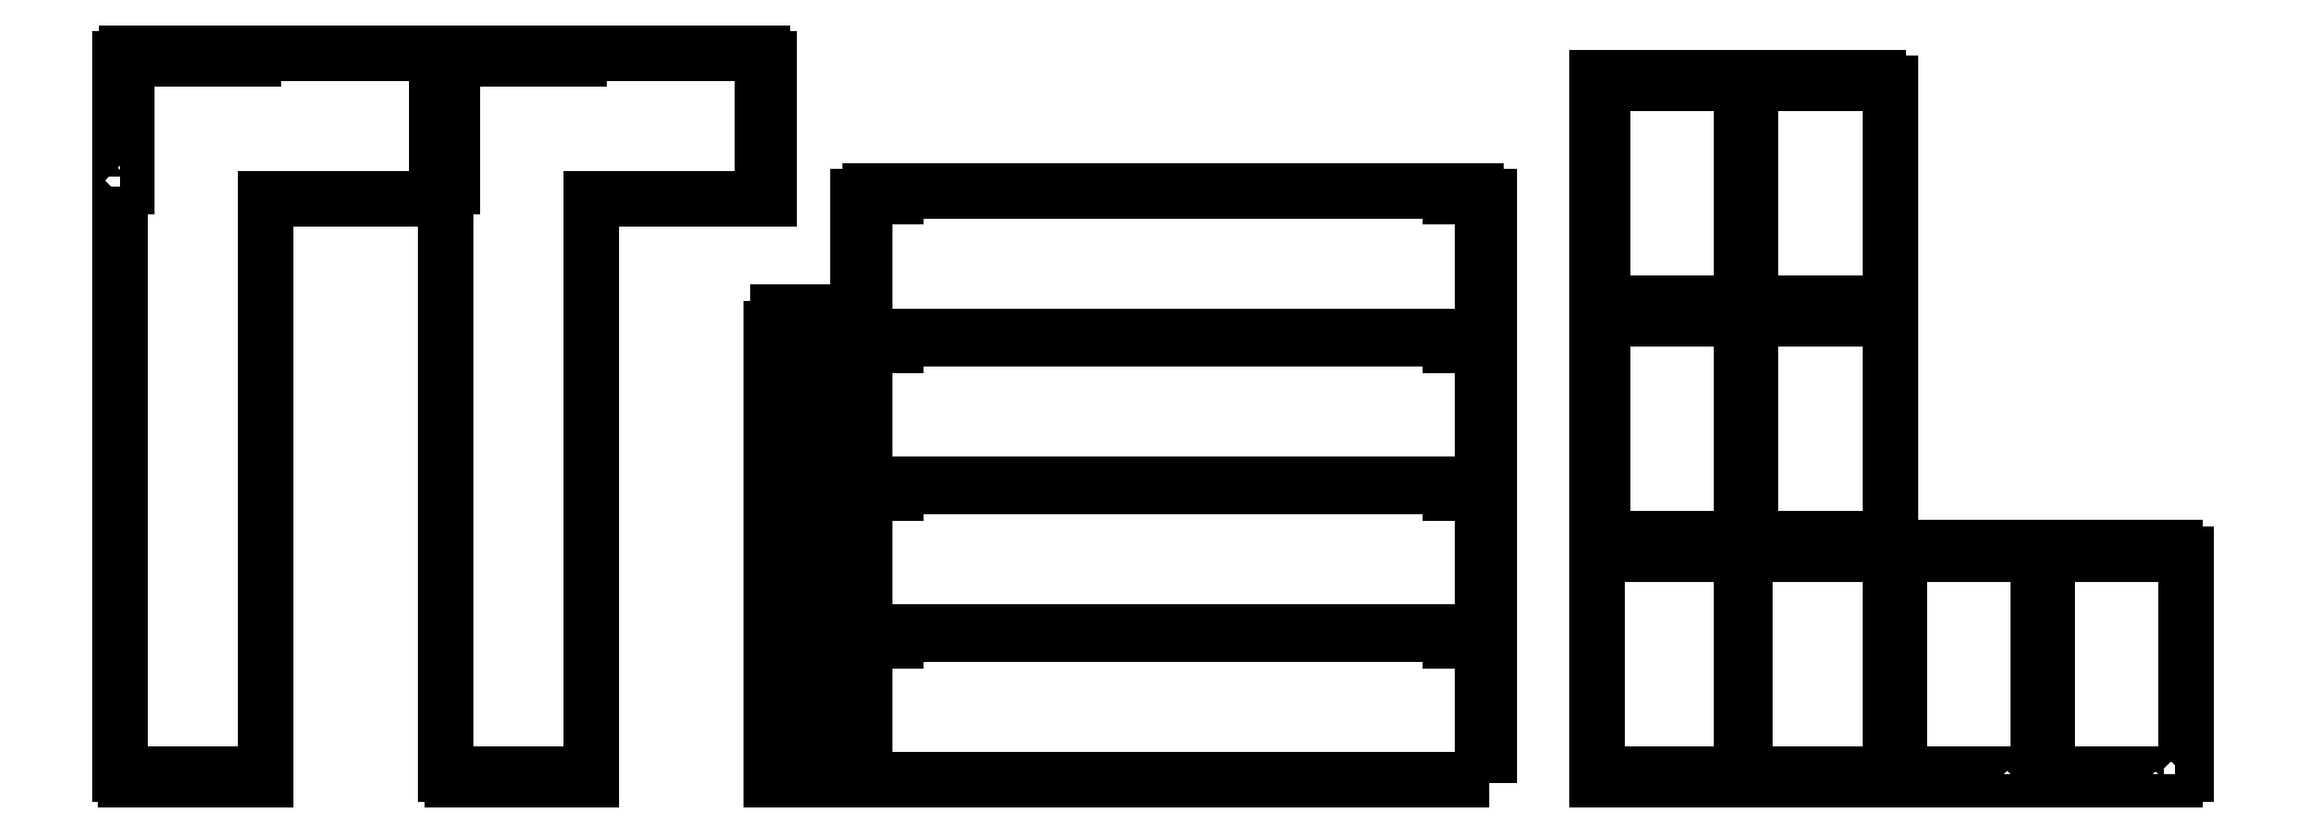
<metadata>
{"format":"dxf","ext":"dxf","renderer":"ezdxf+matplotlib","layout":"modelspace","background":"white","min_lineweight":24,"dpi":150}
</metadata>
<code>
0
SECTION
2
ENTITIES
0
LWPOLYLINE
8
0
90
95
70
0
10
0
20
466.6
10
5
20
466.6
10
5
20
476.4
10
0
20
476.4
10
0
20
486.6
10
5
20
486.6
10
5
20
496.4
10
0
20
496.4
10
0
20
506.6
10
5
20
506.6
10
5
20
516.4
10
0
20
516.4
10
0
20
526.6
10
5
20
526.6
10
5
20
536.4
10
0
20
536.4
10
0
20
546.6
10
5
20
546.6
10
5
20
556.4
10
0
20
556.4
10
0
20
566.5
10
4.835
20
566.5
10
4.835
20
566.7
10
5
20
566.7
10
5
20
571.5
10
15.11
20
571.5
10
15.11
20
566.5
10
24.89
20
566.5
10
24.89
20
571.5
10
35.11
20
571.5
10
35.11
20
566.5
10
44.89
20
566.5
10
44.89
20
571.5
10
55.11
20
571.5
10
55.11
20
566.5
10
64.89
20
566.5
10
64.89
20
571.5
10
75.11
20
571.5
10
75.11
20
566.5
10
84.89
20
566.5
10
84.89
20
571.5
10
95.11
20
571.5
10
95.11
20
566.5
10
104.9
20
566.5
10
104.9
20
571.5
10
249
20
571.5
10
249
20
566.7
10
254
20
566.7
10
254
20
556.4
10
249
20
556.4
10
249
20
546.6
10
254
20
546.6
10
254
20
536.4
10
249
20
536.4
10
249
20
526.6
10
254
20
526.6
10
254
20
516.4
10
249
20
516.4
10
249
20
506.6
10
254
20
506.6
10
254
20
496.4
10
249
20
496.4
10
249
20
486.6
10
254
20
486.6
10
254
20
476.3
10
249
20
476.3
10
249
20
466.4
10
254
20
466.4
10
254
20
457.2
10
114.3
20
457.2
10
114.3
20
0
10
105.1
20
0
10
105.1
20
5
10
95.16
20
5
10
95.16
20
0
10
84.89
20
0
10
84.89
20
5
10
75.11
20
5
10
75.11
20
0
10
64.89
20
0
10
64.89
20
5
10
55.11
20
5
10
55.11
20
0
10
44.89
20
0
10
44.89
20
5
10
35.11
20
5
10
35.11
20
0
10
24.89
20
0
10
24.89
20
5
10
15.11
20
5
10
15.11
20
0
10
4.835
20
0
10
4.835
20
5
10
0
20
5
10
0
20
466.6
0
LWPOLYLINE
8
0
90
95
70
0
10
256
20
466.6
10
261
20
466.6
10
261
20
476.4
10
256
20
476.4
10
256
20
486.6
10
261
20
486.6
10
261
20
496.4
10
256
20
496.4
10
256
20
506.6
10
261
20
506.6
10
261
20
516.4
10
256
20
516.4
10
256
20
526.6
10
261
20
526.6
10
261
20
536.4
10
256
20
536.4
10
256
20
546.6
10
261
20
546.6
10
261
20
556.4
10
256
20
556.4
10
256
20
566.5
10
260.8
20
566.5
10
260.8
20
566.7
10
261
20
566.7
10
261
20
571.5
10
271.1
20
571.5
10
271.1
20
566.5
10
280.9
20
566.5
10
280.9
20
571.5
10
291.1
20
571.5
10
291.1
20
566.5
10
300.9
20
566.5
10
300.9
20
571.5
10
311.1
20
571.5
10
311.1
20
566.5
10
320.9
20
566.5
10
320.9
20
571.5
10
331.1
20
571.5
10
331.1
20
566.5
10
340.9
20
566.5
10
340.9
20
571.5
10
351.1
20
571.5
10
351.1
20
566.5
10
360.9
20
566.5
10
360.9
20
571.5
10
505
20
571.5
10
505
20
566.7
10
510
20
566.7
10
510
20
556.4
10
505
20
556.4
10
505
20
546.6
10
510
20
546.6
10
510
20
536.4
10
505
20
536.4
10
505
20
526.6
10
510
20
526.6
10
510
20
516.4
10
505
20
516.4
10
505
20
506.6
10
510
20
506.6
10
510
20
496.4
10
505
20
496.4
10
505
20
486.6
10
510
20
486.6
10
510
20
476.3
10
505
20
476.3
10
505
20
466.4
10
510
20
466.4
10
510
20
457.2
10
370.3
20
457.2
10
370.3
20
0
10
361.1
20
0
10
361.1
20
5
10
351.2
20
5
10
351.2
20
0
10
340.9
20
0
10
340.9
20
5
10
331.1
20
5
10
331.1
20
0
10
320.9
20
0
10
320.9
20
5
10
311.1
20
5
10
311.1
20
0
10
300.9
20
0
10
300.9
20
5
10
291.1
20
5
10
291.1
20
0
10
280.9
20
0
10
280.9
20
5
10
271.1
20
5
10
271.1
20
0
10
260.8
20
0
10
260.8
20
5
10
256
20
5
10
256
20
466.6
0
LWPOLYLINE
8
0
90
49
70
0
10
1274
20
5
10
1265
20
5
10
1265
20
0
10
1255
20
0
10
1255
20
5
10
1245
20
5
10
1245
20
0
10
1235
20
0
10
1235
20
5
10
1225
20
5
10
1225
20
0
10
1215
20
0
10
1215
20
5
10
1205
20
5
10
1205
20
0
10
1195
20
0
10
1195
20
5
10
1185
20
5
10
1185
20
0
10
1175
20
0
10
1175
20
5
10
1165
20
5
10
1165
20
0
10
1160
20
0
10
1160
20
182.8
10
1165
20
182.8
10
1165
20
177.8
10
1175
20
177.8
10
1175
20
182.8
10
1185
20
182.8
10
1185
20
177.8
10
1195
20
177.8
10
1195
20
182.8
10
1205
20
182.8
10
1205
20
177.8
10
1215
20
177.8
10
1215
20
182.8
10
1225
20
182.8
10
1225
20
177.8
10
1235
20
177.8
10
1235
20
182.8
10
1245
20
182.8
10
1245
20
177.8
10
1255
20
177.8
10
1255
20
182.8
10
1265
20
182.8
10
1265
20
177.8
10
1274
20
177.8
10
1274
20
5
0
LWPOLYLINE
8
0
90
73
70
0
10
1265
20
189.8
10
1265
20
184.8
10
1255
20
184.8
10
1255
20
189.8
10
1245
20
189.8
10
1245
20
184.8
10
1235
20
184.8
10
1235
20
189.8
10
1225
20
189.8
10
1225
20
184.8
10
1215
20
184.8
10
1215
20
189.8
10
1205
20
189.8
10
1205
20
184.8
10
1195
20
184.8
10
1195
20
189.8
10
1185
20
189.8
10
1185
20
184.8
10
1175
20
184.8
10
1175
20
189.8
10
1165
20
189.8
10
1165
20
184.8
10
1160
20
184.8
10
1160
20
197.8
10
1165
20
197.8
10
1165
20
210.7
10
1160
20
210.7
10
1160
20
224.1
10
1165
20
224.1
10
1165
20
236.9
10
1160
20
236.9
10
1160
20
250.2
10
1165
20
250.2
10
1165
20
263
10
1160
20
263
10
1160
20
276.3
10
1165
20
276.3
10
1165
20
289.1
10
1160
20
289.1
10
1160
20
302.4
10
1165
20
302.4
10
1165
20
315.3
10
1160
20
315.3
10
1160
20
328.5
10
1165
20
328.5
10
1165
20
341.4
10
1160
20
341.4
10
1160
20
354.7
10
1165
20
354.7
10
1165
20
362.6
10
1175
20
362.6
10
1175
20
367.6
10
1185
20
367.6
10
1185
20
362.6
10
1195
20
362.6
10
1195
20
367.6
10
1205
20
367.6
10
1205
20
362.6
10
1215
20
362.6
10
1215
20
367.6
10
1225
20
367.6
10
1225
20
362.6
10
1235
20
362.6
10
1235
20
367.6
10
1245
20
367.6
10
1245
20
362.6
10
1255
20
362.6
10
1255
20
367.6
10
1265
20
367.6
10
1265
20
362.6
10
1274
20
362.6
10
1274
20
189.8
10
1265
20
189.8
0
LWPOLYLINE
8
0
90
73
70
0
10
1265
20
374.6
10
1265
20
369.6
10
1255
20
369.6
10
1255
20
374.6
10
1245
20
374.6
10
1245
20
369.6
10
1235
20
369.6
10
1235
20
374.6
10
1225
20
374.6
10
1225
20
369.6
10
1215
20
369.6
10
1215
20
374.6
10
1205
20
374.6
10
1205
20
369.6
10
1195
20
369.6
10
1195
20
374.6
10
1185
20
374.6
10
1185
20
369.6
10
1175
20
369.6
10
1175
20
374.6
10
1165
20
374.6
10
1165
20
382.5
10
1160
20
382.5
10
1160
20
395.8
10
1165
20
395.8
10
1165
20
408.7
10
1160
20
408.7
10
1160
20
421.9
10
1165
20
421.9
10
1165
20
434.8
10
1160
20
434.8
10
1160
20
448.1
10
1165
20
448.1
10
1165
20
460.9
10
1160
20
460.9
10
1160
20
474.2
10
1165
20
474.2
10
1165
20
487
10
1160
20
487
10
1160
20
500.3
10
1165
20
500.3
10
1165
20
513.1
10
1160
20
513.1
10
1160
20
526.5
10
1165
20
526.5
10
1165
20
539.4
10
1160
20
539.4
10
1160
20
552.4
10
1165
20
552.4
10
1165
20
547.4
10
1175
20
547.4
10
1175
20
552.4
10
1185
20
552.4
10
1185
20
547.4
10
1195
20
547.4
10
1195
20
552.4
10
1205
20
552.4
10
1205
20
547.4
10
1215
20
547.4
10
1215
20
552.4
10
1225
20
552.4
10
1225
20
547.4
10
1235
20
547.4
10
1235
20
552.4
10
1245
20
552.4
10
1245
20
547.4
10
1255
20
547.4
10
1255
20
552.4
10
1265
20
552.4
10
1265
20
547.4
10
1274
20
547.4
10
1274
20
374.6
10
1265
20
374.6
0
LWPOLYLINE
8
0
90
49
70
0
10
1391
20
5
10
1381
20
5
10
1381
20
0
10
1371
20
0
10
1371
20
5
10
1361
20
5
10
1361
20
0
10
1351
20
0
10
1351
20
5
10
1341
20
5
10
1341
20
0
10
1331
20
0
10
1331
20
5
10
1321
20
5
10
1321
20
0
10
1311
20
0
10
1311
20
5
10
1301
20
5
10
1301
20
0
10
1291
20
0
10
1291
20
5
10
1281
20
5
10
1281
20
0
10
1276
20
0
10
1276
20
182.8
10
1281
20
182.8
10
1281
20
177.8
10
1291
20
177.8
10
1291
20
182.8
10
1301
20
182.8
10
1301
20
177.8
10
1311
20
177.8
10
1311
20
182.8
10
1321
20
182.8
10
1321
20
177.8
10
1331
20
177.8
10
1331
20
182.8
10
1341
20
182.8
10
1341
20
177.8
10
1351
20
177.8
10
1351
20
182.8
10
1361
20
182.8
10
1361
20
177.8
10
1371
20
177.8
10
1371
20
182.8
10
1381
20
182.8
10
1381
20
177.8
10
1391
20
177.8
10
1391
20
5
0
LWPOLYLINE
8
0
90
57
70
0
10
1075
20
0
10
580
20
0
10
580
20
9.245
10
585
20
9.245
10
585
20
19.14
10
580
20
19.14
10
580
20
29.41
10
585
20
29.41
10
585
20
39.19
10
580
20
39.19
10
580
20
49.41
10
585
20
49.41
10
585
20
59.19
10
580
20
59.19
10
580
20
69.41
10
585
20
69.41
10
585
20
79.19
10
580
20
79.19
10
580
20
89.41
10
585
20
89.41
10
585
20
99.19
10
580
20
99.19
10
580
20
109.3
10
589.8
20
109.3
10
589.8
20
114.3
10
600.1
20
114.3
10
600.1
20
109.3
10
609.9
20
109.3
10
609.9
20
114.3
10
1045
20
114.3
10
1045
20
109.3
10
1055
20
109.3
10
1055
20
114.3
10
1065
20
114.3
10
1065
20
109.3
10
1075
20
109.3
10
1075
20
99.19
10
1070
20
99.19
10
1070
20
89.41
10
1075
20
89.41
10
1075
20
79.19
10
1070
20
79.19
10
1070
20
69.41
10
1075
20
69.41
10
1075
20
59.19
10
1070
20
59.19
10
1070
20
49.41
10
1075
20
49.41
10
1075
20
39.19
10
1070
20
39.19
10
1070
20
29.41
10
1075
20
29.41
10
1075
20
19.14
10
1070
20
19.14
10
1070
20
9.245
10
1075
20
9.245
10
1075
20
0
0
LWPOLYLINE
8
0
90
57
70
0
10
1075
20
116.3
10
580
20
116.3
10
580
20
125.5
10
585
20
125.5
10
585
20
135.4
10
580
20
135.4
10
580
20
145.7
10
585
20
145.7
10
585
20
155.5
10
580
20
155.5
10
580
20
165.7
10
585
20
165.7
10
585
20
175.5
10
580
20
175.5
10
580
20
185.7
10
585
20
185.7
10
585
20
195.5
10
580
20
195.5
10
580
20
205.7
10
585
20
205.7
10
585
20
215.5
10
580
20
215.5
10
580
20
225.6
10
589.8
20
225.6
10
589.8
20
230.6
10
600.1
20
230.6
10
600.1
20
225.6
10
609.9
20
225.6
10
609.9
20
230.6
10
1045
20
230.6
10
1045
20
225.6
10
1055
20
225.6
10
1055
20
230.6
10
1065
20
230.6
10
1065
20
225.6
10
1075
20
225.6
10
1075
20
215.5
10
1070
20
215.5
10
1070
20
205.7
10
1075
20
205.7
10
1075
20
195.5
10
1070
20
195.5
10
1070
20
185.7
10
1075
20
185.7
10
1075
20
175.5
10
1070
20
175.5
10
1070
20
165.7
10
1075
20
165.7
10
1075
20
155.5
10
1070
20
155.5
10
1070
20
145.7
10
1075
20
145.7
10
1075
20
135.4
10
1070
20
135.4
10
1070
20
125.5
10
1075
20
125.5
10
1075
20
116.3
0
LWPOLYLINE
8
0
90
73
70
0
10
1381
20
189.8
10
1381
20
184.8
10
1371
20
184.8
10
1371
20
189.8
10
1361
20
189.8
10
1361
20
184.8
10
1351
20
184.8
10
1351
20
189.8
10
1341
20
189.8
10
1341
20
184.8
10
1331
20
184.8
10
1331
20
189.8
10
1321
20
189.8
10
1321
20
184.8
10
1311
20
184.8
10
1311
20
189.8
10
1301
20
189.8
10
1301
20
184.8
10
1291
20
184.8
10
1291
20
189.8
10
1281
20
189.8
10
1281
20
197.7
10
1276
20
197.7
10
1276
20
211
10
1281
20
211
10
1281
20
223.9
10
1276
20
223.9
10
1276
20
237.1
10
1281
20
237.1
10
1281
20
250
10
1276
20
250
10
1276
20
263.3
10
1281
20
263.3
10
1281
20
276.1
10
1276
20
276.1
10
1276
20
289.4
10
1281
20
289.4
10
1281
20
302.2
10
1276
20
302.2
10
1276
20
315.5
10
1281
20
315.5
10
1281
20
328.3
10
1276
20
328.3
10
1276
20
341.7
10
1281
20
341.7
10
1281
20
354.6
10
1276
20
354.6
10
1276
20
367.6
10
1281
20
367.6
10
1281
20
362.6
10
1291
20
362.6
10
1291
20
367.6
10
1301
20
367.6
10
1301
20
362.6
10
1311
20
362.6
10
1311
20
367.6
10
1321
20
367.6
10
1321
20
362.6
10
1331
20
362.6
10
1331
20
367.6
10
1341
20
367.6
10
1341
20
362.6
10
1351
20
362.6
10
1351
20
367.6
10
1361
20
367.6
10
1361
20
362.6
10
1371
20
362.6
10
1371
20
367.6
10
1381
20
367.6
10
1381
20
362.6
10
1391
20
362.6
10
1391
20
189.8
10
1381
20
189.8
0
LWPOLYLINE
8
0
90
39
70
0
10
542
20
0
10
531.8
20
0
10
531.8
20
5
10
521.9
20
5
10
521.9
20
0
10
512
20
0
10
512
20
13
10
517
20
13
10
517
20
25.95
10
512
20
25.95
10
512
20
39.28
10
517
20
39.28
10
517
20
52.12
10
512
20
52.12
10
512
20
65.4
10
517
20
65.4
10
517
20
78.23
10
512
20
78.23
10
512
20
91.51
10
517
20
91.51
10
517
20
104.3
10
512
20
104.3
10
512
20
117.6
10
517
20
117.6
10
517
20
130.5
10
512
20
130.5
10
512
20
143.7
10
517
20
143.7
10
517
20
156.6
10
512
20
156.6
10
512
20
169.9
10
517
20
169.9
10
517
20
182.8
10
521.9
20
182.8
10
521.9
20
177.8
10
531.8
20
177.8
10
531.8
20
182.8
10
542
20
182.8
10
542
20
0
0
LWPOLYLINE
8
0
90
73
70
0
10
1381
20
374.6
10
1381
20
369.6
10
1371
20
369.6
10
1371
20
374.6
10
1361
20
374.6
10
1361
20
369.6
10
1351
20
369.6
10
1351
20
374.6
10
1341
20
374.6
10
1341
20
369.6
10
1331
20
369.6
10
1331
20
374.6
10
1321
20
374.6
10
1321
20
369.6
10
1311
20
369.6
10
1311
20
374.6
10
1301
20
374.6
10
1301
20
369.6
10
1291
20
369.6
10
1291
20
374.6
10
1281
20
374.6
10
1281
20
382.5
10
1276
20
382.5
10
1276
20
395.8
10
1281
20
395.8
10
1281
20
408.7
10
1276
20
408.7
10
1276
20
421.9
10
1281
20
421.9
10
1281
20
434.8
10
1276
20
434.8
10
1276
20
448.1
10
1281
20
448.1
10
1281
20
460.9
10
1276
20
460.9
10
1276
20
474.2
10
1281
20
474.2
10
1281
20
487
10
1276
20
487
10
1276
20
500.3
10
1281
20
500.3
10
1281
20
513.1
10
1276
20
513.1
10
1276
20
526.5
10
1281
20
526.5
10
1281
20
539.4
10
1276
20
539.4
10
1276
20
552.4
10
1281
20
552.4
10
1281
20
547.4
10
1291
20
547.4
10
1291
20
552.4
10
1301
20
552.4
10
1301
20
547.4
10
1311
20
547.4
10
1311
20
552.4
10
1321
20
552.4
10
1321
20
547.4
10
1331
20
547.4
10
1331
20
552.4
10
1341
20
552.4
10
1341
20
547.4
10
1351
20
547.4
10
1351
20
552.4
10
1361
20
552.4
10
1361
20
547.4
10
1371
20
547.4
10
1371
20
552.4
10
1381
20
552.4
10
1381
20
547.4
10
1391
20
547.4
10
1391
20
374.6
10
1381
20
374.6
0
LWPOLYLINE
8
0
90
39
70
0
10
574
20
156.6
10
569
20
156.6
10
569
20
143.7
10
574
20
143.7
10
574
20
130.5
10
569
20
130.5
10
569
20
117.6
10
574
20
117.6
10
574
20
104.3
10
569
20
104.3
10
569
20
91.51
10
574
20
91.51
10
574
20
78.23
10
569
20
78.23
10
569
20
65.4
10
574
20
65.4
10
574
20
52.12
10
569
20
52.12
10
569
20
39.28
10
574
20
39.28
10
574
20
25.95
10
569
20
25.95
10
569
20
13
10
574
20
13
10
574
20
0
10
563.8
20
0
10
563.8
20
5
10
553.9
20
5
10
553.9
20
0
10
544
20
0
10
544
20
182.8
10
553.9
20
182.8
10
553.9
20
177.8
10
563.8
20
177.8
10
563.8
20
182.8
10
569
20
182.8
10
569
20
169.9
10
574
20
169.9
10
574
20
156.6
0
LWPOLYLINE
8
0
90
57
70
0
10
1075
20
232.6
10
580
20
232.6
10
580
20
241.8
10
585
20
241.8
10
585
20
251.7
10
580
20
251.7
10
580
20
262
10
585
20
262
10
585
20
271.8
10
580
20
271.8
10
580
20
282
10
585
20
282
10
585
20
291.8
10
580
20
291.8
10
580
20
302
10
585
20
302
10
585
20
311.8
10
580
20
311.8
10
580
20
322
10
585
20
322
10
585
20
331.8
10
580
20
331.8
10
580
20
341.9
10
589.8
20
341.9
10
589.8
20
346.9
10
600.1
20
346.9
10
600.1
20
341.9
10
609.9
20
341.9
10
609.9
20
346.9
10
1045
20
346.9
10
1045
20
341.9
10
1055
20
341.9
10
1055
20
346.9
10
1065
20
346.9
10
1065
20
341.9
10
1075
20
341.9
10
1075
20
331.8
10
1070
20
331.8
10
1070
20
322
10
1075
20
322
10
1075
20
311.8
10
1070
20
311.8
10
1070
20
302
10
1075
20
302
10
1075
20
291.8
10
1070
20
291.8
10
1070
20
282
10
1075
20
282
10
1075
20
271.8
10
1070
20
271.8
10
1070
20
262
10
1075
20
262
10
1075
20
251.7
10
1070
20
251.7
10
1070
20
241.8
10
1075
20
241.8
10
1075
20
232.6
0
LWPOLYLINE
8
0
90
57
70
0
10
1075
20
348.9
10
580
20
348.9
10
580
20
358.1
10
585
20
358.1
10
585
20
368
10
580
20
368
10
580
20
378.3
10
585
20
378.3
10
585
20
388.1
10
580
20
388.1
10
580
20
398.3
10
585
20
398.3
10
585
20
408.1
10
580
20
408.1
10
580
20
418.3
10
585
20
418.3
10
585
20
428.1
10
580
20
428.1
10
580
20
438.3
10
585
20
438.3
10
585
20
448.1
10
580
20
448.1
10
580
20
458.2
10
589.8
20
458.2
10
589.8
20
463.2
10
600.1
20
463.2
10
600.1
20
458.2
10
609.9
20
458.2
10
609.9
20
463.2
10
1045
20
463.2
10
1045
20
458.2
10
1055
20
458.2
10
1055
20
463.2
10
1065
20
463.2
10
1065
20
458.2
10
1075
20
458.2
10
1075
20
448.1
10
1070
20
448.1
10
1070
20
438.3
10
1075
20
438.3
10
1075
20
428.1
10
1070
20
428.1
10
1070
20
418.3
10
1075
20
418.3
10
1075
20
408.1
10
1070
20
408.1
10
1070
20
398.3
10
1075
20
398.3
10
1075
20
388.1
10
1070
20
388.1
10
1070
20
378.3
10
1075
20
378.3
10
1075
20
368
10
1070
20
368
10
1070
20
358.1
10
1075
20
358.1
10
1075
20
348.9
0
LWPOLYLINE
8
0
90
73
70
0
10
1498
20
5
10
1498
20
0
10
1487
20
0
10
1487
20
5
10
1478
20
5
10
1478
20
0
10
1467
20
0
10
1467
20
5
10
1458
20
5
10
1458
20
0
10
1447
20
0
10
1447
20
5
10
1438
20
5
10
1438
20
0
10
1427
20
0
10
1427
20
5
10
1418
20
5
10
1418
20
0
10
1407
20
0
10
1407
20
5
10
1398
20
5
10
1398
20
12.89
10
1393
20
12.89
10
1393
20
26.22
10
1398
20
26.22
10
1398
20
39.06
10
1393
20
39.06
10
1393
20
52.34
10
1398
20
52.34
10
1398
20
65.18
10
1393
20
65.18
10
1393
20
78.45
10
1398
20
78.45
10
1398
20
91.29
10
1393
20
91.29
10
1393
20
104.6
10
1398
20
104.6
10
1398
20
117.4
10
1393
20
117.4
10
1393
20
130.7
10
1398
20
130.7
10
1398
20
143.5
10
1393
20
143.5
10
1393
20
156.9
10
1398
20
156.9
10
1398
20
169.8
10
1393
20
169.8
10
1393
20
182.8
10
1398
20
182.8
10
1398
20
177.8
10
1407
20
177.8
10
1407
20
182.8
10
1418
20
182.8
10
1418
20
177.8
10
1427
20
177.8
10
1427
20
182.8
10
1438
20
182.8
10
1438
20
177.8
10
1447
20
177.8
10
1447
20
182.8
10
1458
20
182.8
10
1458
20
177.8
10
1467
20
177.8
10
1467
20
182.8
10
1478
20
182.8
10
1478
20
177.8
10
1487
20
177.8
10
1487
20
182.8
10
1498
20
182.8
10
1498
20
177.8
10
1507
20
177.8
10
1507
20
5
10
1498
20
5
0
LWPOLYLINE
8
0
90
39
70
0
10
542
20
184.8
10
531.8
20
184.8
10
531.8
20
189.8
10
521.9
20
189.8
10
521.9
20
184.8
10
512
20
184.8
10
512
20
197.8
10
517
20
197.8
10
517
20
210.7
10
512
20
210.7
10
512
20
224.1
10
517
20
224.1
10
517
20
236.9
10
512
20
236.9
10
512
20
250.2
10
517
20
250.2
10
517
20
263
10
512
20
263
10
512
20
276.3
10
517
20
276.3
10
517
20
289.1
10
512
20
289.1
10
512
20
302.4
10
517
20
302.4
10
517
20
315.3
10
512
20
315.3
10
512
20
328.5
10
517
20
328.5
10
517
20
341.4
10
512
20
341.4
10
512
20
354.7
10
517
20
354.7
10
517
20
367.6
10
521.9
20
367.6
10
521.9
20
362.6
10
531.8
20
362.6
10
531.8
20
367.6
10
542
20
367.6
10
542
20
184.8
0
LWPOLYLINE
8
0
90
73
70
0
10
1614
20
5
10
1614
20
0
10
1604
20
0
10
1604
20
5
10
1594
20
5
10
1594
20
0
10
1584
20
0
10
1584
20
5
10
1574
20
5
10
1574
20
0
10
1564
20
0
10
1564
20
5
10
1554
20
5
10
1554
20
0
10
1544
20
0
10
1544
20
5
10
1534
20
5
10
1534
20
0
10
1524
20
0
10
1524
20
5
10
1514
20
5
10
1514
20
12.89
10
1509
20
12.89
10
1509
20
26.22
10
1514
20
26.22
10
1514
20
39.06
10
1509
20
39.06
10
1509
20
52.34
10
1514
20
52.34
10
1514
20
65.18
10
1509
20
65.18
10
1509
20
78.45
10
1514
20
78.45
10
1514
20
91.29
10
1509
20
91.29
10
1509
20
104.6
10
1514
20
104.6
10
1514
20
117.4
10
1509
20
117.4
10
1509
20
130.7
10
1514
20
130.7
10
1514
20
143.5
10
1509
20
143.5
10
1509
20
156.9
10
1514
20
156.9
10
1514
20
169.8
10
1509
20
169.8
10
1509
20
182.8
10
1514
20
182.8
10
1514
20
177.8
10
1524
20
177.8
10
1524
20
182.8
10
1534
20
182.8
10
1534
20
177.8
10
1544
20
177.8
10
1544
20
182.8
10
1554
20
182.8
10
1554
20
177.8
10
1564
20
177.8
10
1564
20
182.8
10
1574
20
182.8
10
1574
20
177.8
10
1584
20
177.8
10
1584
20
182.8
10
1594
20
182.8
10
1594
20
177.8
10
1604
20
177.8
10
1604
20
182.8
10
1614
20
182.8
10
1614
20
177.8
10
1623
20
177.8
10
1623
20
5
10
1614
20
5
0
LWPOLYLINE
8
0
90
39
70
0
10
574
20
341.4
10
569
20
341.4
10
569
20
328.5
10
574
20
328.5
10
574
20
315.3
10
569
20
315.3
10
569
20
302.4
10
574
20
302.4
10
574
20
289.1
10
569
20
289.1
10
569
20
276.3
10
574
20
276.3
10
574
20
263
10
569
20
263
10
569
20
250.2
10
574
20
250.2
10
574
20
236.9
10
569
20
236.9
10
569
20
224.1
10
574
20
224.1
10
574
20
210.7
10
569
20
210.7
10
569
20
197.8
10
574
20
197.8
10
574
20
184.8
10
563.8
20
184.8
10
563.8
20
189.8
10
553.9
20
189.8
10
553.9
20
184.8
10
544
20
184.8
10
544
20
367.6
10
553.9
20
367.6
10
553.9
20
362.6
10
563.8
20
362.6
10
563.8
20
367.6
10
569
20
367.6
10
569
20
354.7
10
574
20
354.7
10
574
20
341.4
0
ENDSEC
0
EOF

</code>
